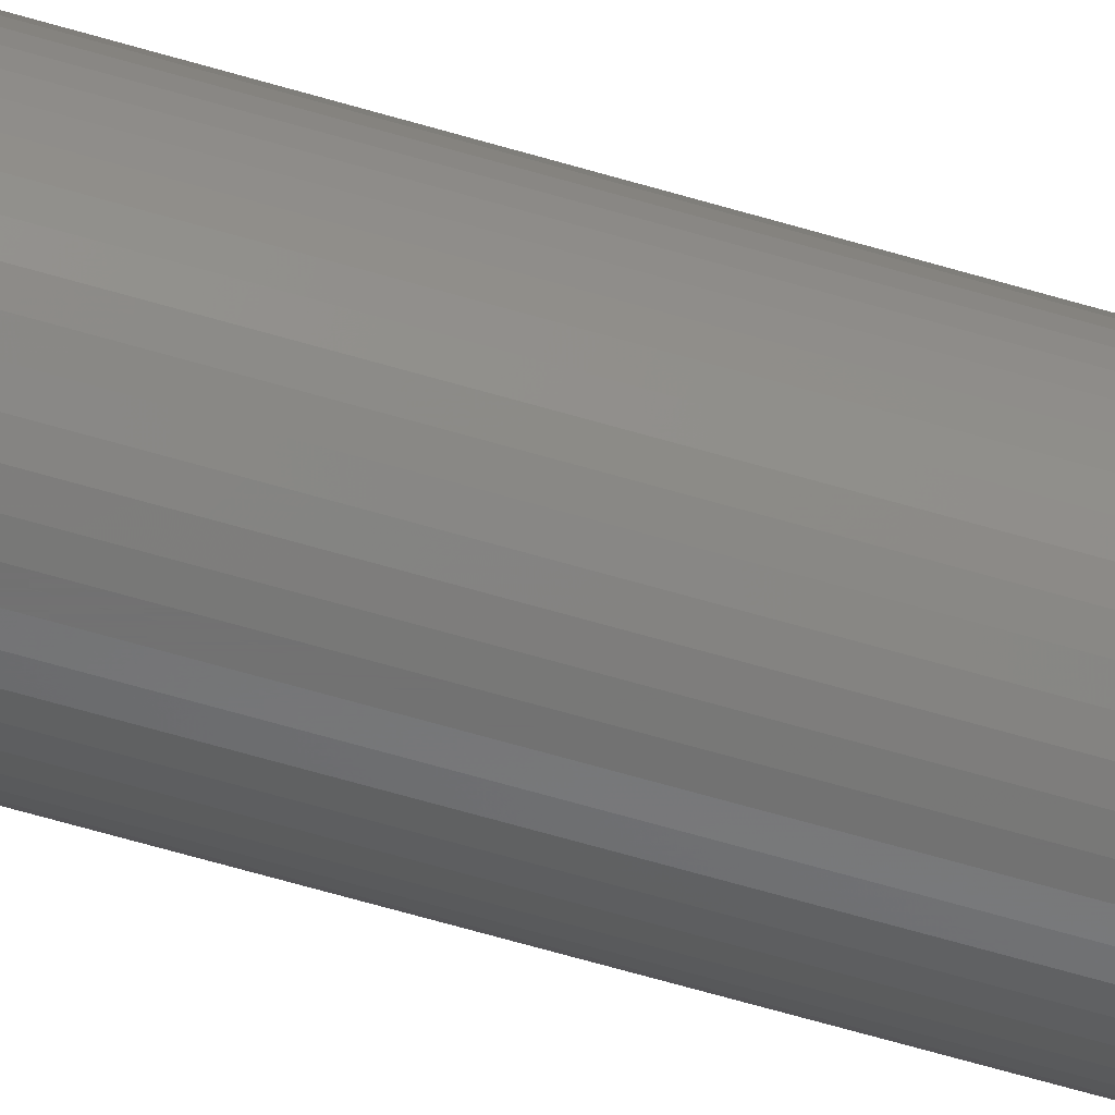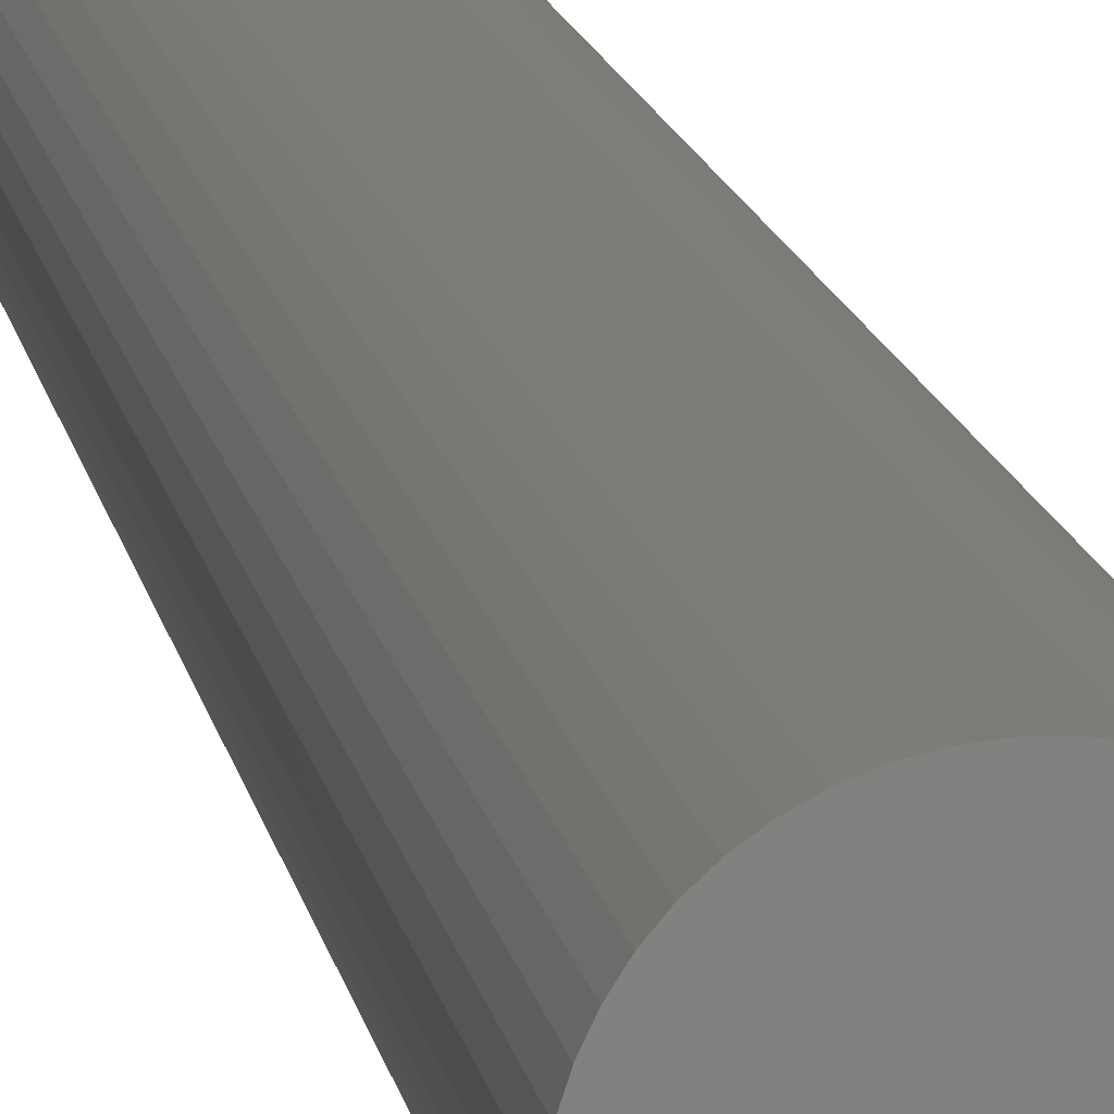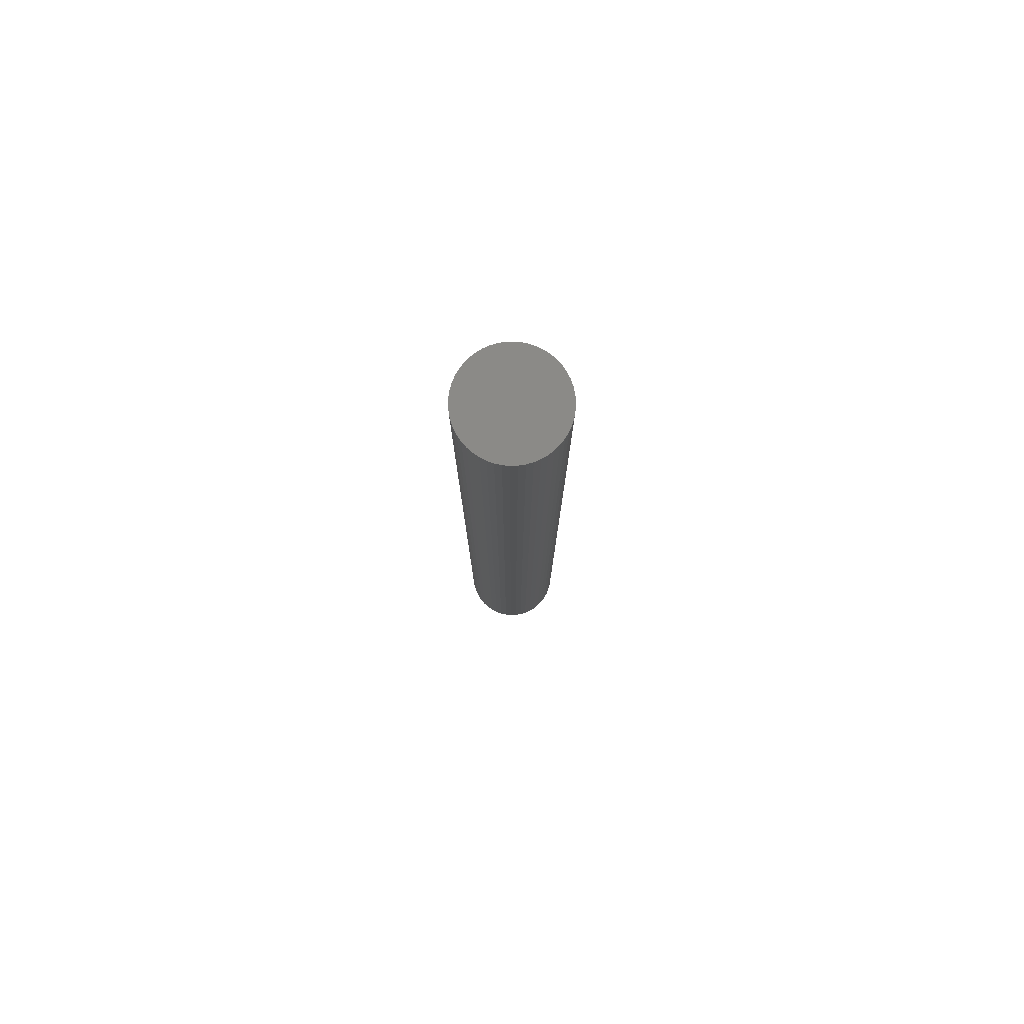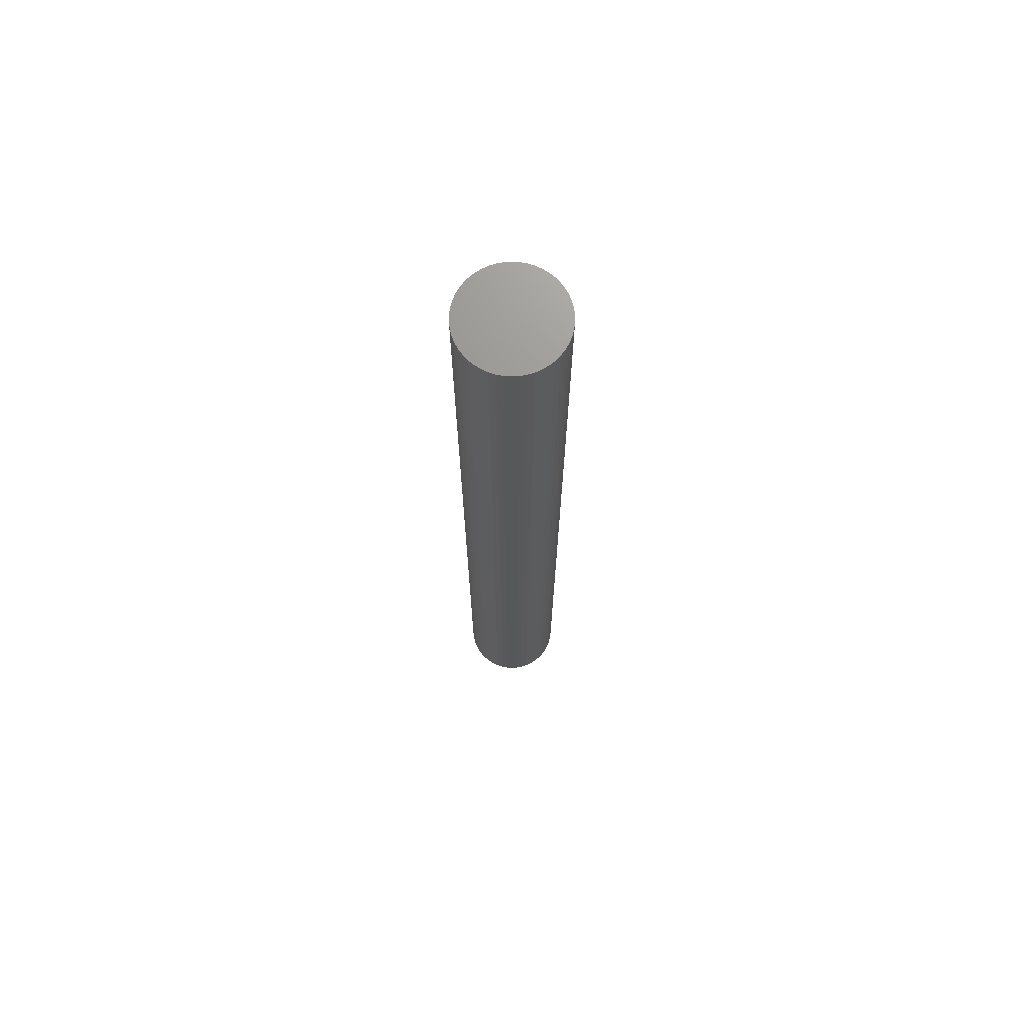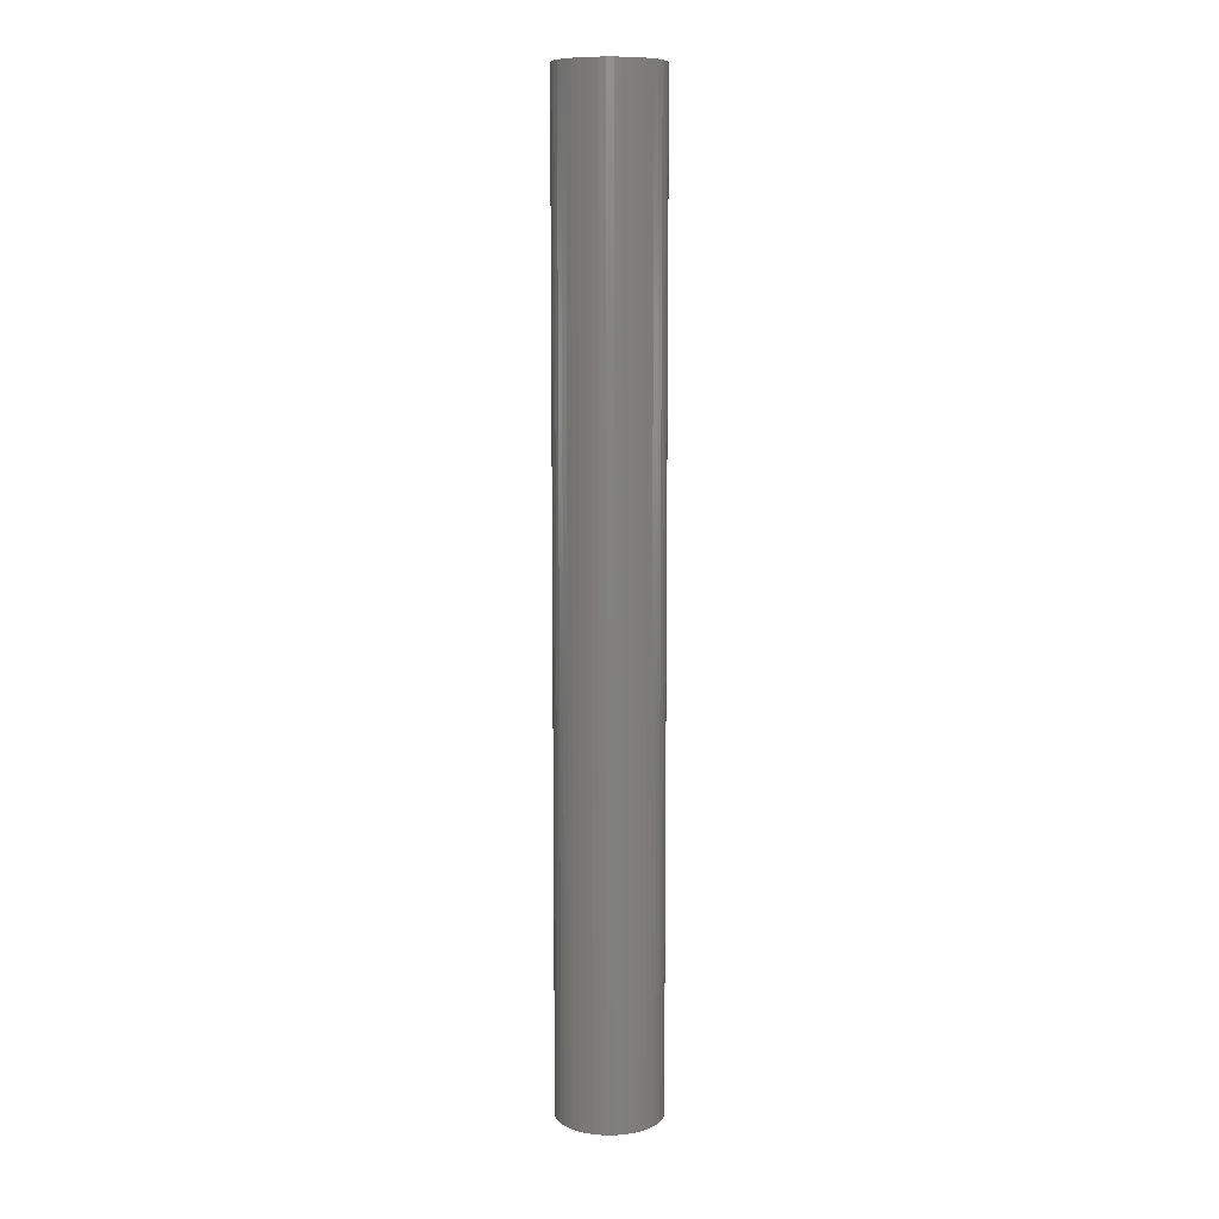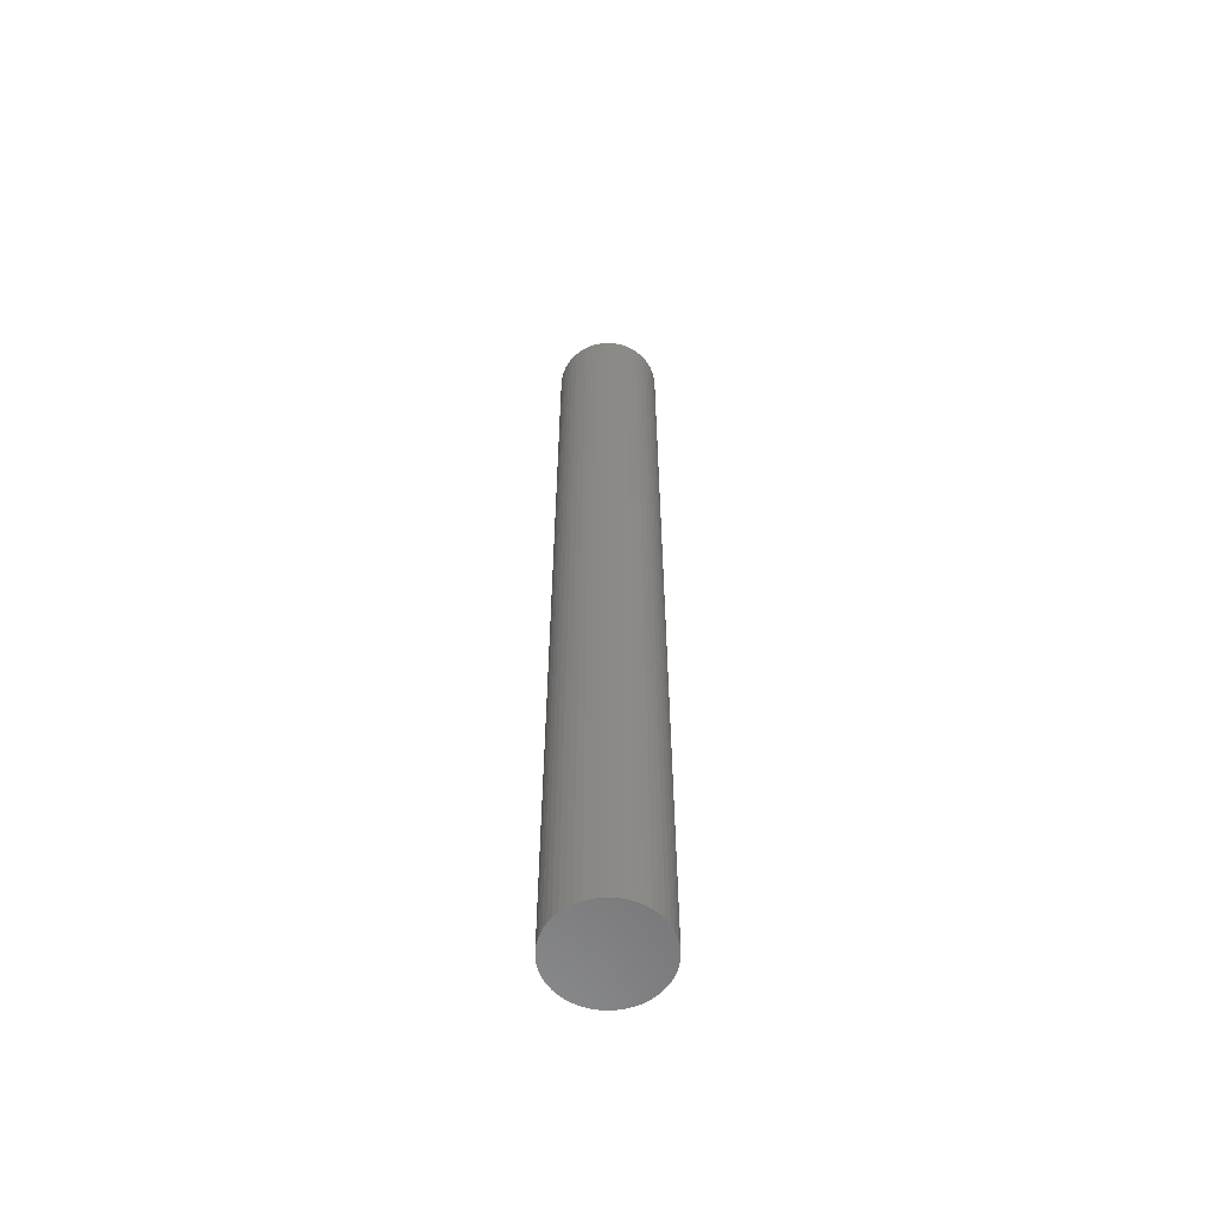
<metadata>
{"format":"stl","ext":"stl","renderer":"f3d","projection":"perspective","resolution":1024,"background":"white","views":[{"elev":-63.3,"azim":-106.7,"up":"+Y"},{"elev":8.3,"azim":174.1,"up":"+Y"},{"elev":79.5,"azim":120.6,"up":"+Z"},{"elev":70.8,"azim":-111.4,"up":"+Z"},{"elev":9.4,"azim":114.6,"up":"+Z"},{"elev":-59.3,"azim":31.6,"up":"+Z"}]}
</metadata>
<code>
# stl→obj: 100 verts, 196 faces
v 4.35 0 40.5
v 4.316 0.5452 -40.5
v 4.316 0.5452 40.5
v 4.35 0 -40.5
v -4.35 0 -40.5
v -4.316 0.5452 40.5
v -4.316 0.5452 -40.5
v -4.35 0 40.5
v 0.2731 4.341 -40.5
v -0.2731 4.341 40.5
v 0.2731 4.341 40.5
v -0.2731 4.341 -40.5
v 4.316 -0.5452 40.5
v 4.213 1.082 40.5
v 4.213 -1.082 40.5
v 4.045 1.601 40.5
v 4.045 -1.601 40.5
v 3.812 2.096 40.5
v 3.812 -2.096 40.5
v 3.519 2.557 40.5
v 3.519 -2.557 40.5
v 3.171 2.978 40.5
v 3.171 -2.978 40.5
v 2.773 3.352 40.5
v 2.773 -3.352 40.5
v 2.331 3.673 40.5
v 2.331 -3.673 40.5
v 1.852 3.936 40.5
v 1.852 -3.936 40.5
v 1.344 4.137 40.5
v 1.344 -4.137 40.5
v 0.8151 4.273 40.5
v 0.8151 -4.273 40.5
v 0.2731 -4.341 40.5
v -0.2731 -4.341 40.5
v -0.8151 4.273 40.5
v -0.8151 -4.273 40.5
v -1.344 4.137 40.5
v -1.344 -4.137 40.5
v -1.852 3.936 40.5
v -1.852 -3.936 40.5
v -2.331 3.673 40.5
v -2.331 -3.673 40.5
v -2.773 3.352 40.5
v -2.773 -3.352 40.5
v -3.171 2.978 40.5
v -3.171 -2.978 40.5
v -3.519 2.557 40.5
v -3.519 -2.557 40.5
v -3.812 2.096 40.5
v -3.812 -2.096 40.5
v -4.045 1.601 40.5
v -4.045 -1.601 40.5
v -4.213 1.082 40.5
v -4.213 -1.082 40.5
v -4.316 -0.5452 40.5
v 3.171 2.978 -40.5
v 2.773 3.352 -40.5
v 4.316 -0.5452 -40.5
v 4.213 -1.082 -40.5
v 4.213 1.082 -40.5
v 4.045 -1.601 -40.5
v 4.045 1.601 -40.5
v 3.812 -2.096 -40.5
v 3.812 2.096 -40.5
v 3.519 -2.557 -40.5
v 3.519 2.557 -40.5
v 3.171 -2.978 -40.5
v 2.773 -3.352 -40.5
v 2.331 -3.673 -40.5
v 2.331 3.673 -40.5
v 1.852 -3.936 -40.5
v 1.852 3.936 -40.5
v 1.344 -4.137 -40.5
v 1.344 4.137 -40.5
v 0.8151 -4.273 -40.5
v 0.8151 4.273 -40.5
v 0.2731 -4.341 -40.5
v -0.2731 -4.341 -40.5
v -0.8151 -4.273 -40.5
v -0.8151 4.273 -40.5
v -1.344 -4.137 -40.5
v -1.344 4.137 -40.5
v -1.852 -3.936 -40.5
v -1.852 3.936 -40.5
v -2.331 -3.673 -40.5
v -2.331 3.673 -40.5
v -2.773 -3.352 -40.5
v -2.773 3.352 -40.5
v -3.171 -2.978 -40.5
v -3.171 2.978 -40.5
v -3.519 -2.557 -40.5
v -3.519 2.557 -40.5
v -3.812 -2.096 -40.5
v -3.812 2.096 -40.5
v -4.045 -1.601 -40.5
v -4.045 1.601 -40.5
v -4.213 -1.082 -40.5
v -4.213 1.082 -40.5
v -4.316 -0.5452 -40.5
f 1 2 3
f 2 1 4
f 5 6 7
f 6 5 8
f 9 10 11
f 10 9 12
f 3 13 1
f 14 13 3
f 14 15 13
f 16 15 14
f 16 17 15
f 18 17 16
f 18 19 17
f 20 19 18
f 20 21 19
f 22 21 20
f 22 23 21
f 24 23 22
f 24 25 23
f 26 25 24
f 26 27 25
f 28 27 26
f 28 29 27
f 30 29 28
f 30 31 29
f 32 31 30
f 32 33 31
f 11 33 32
f 11 34 33
f 10 34 11
f 10 35 34
f 36 35 10
f 36 37 35
f 38 37 36
f 38 39 37
f 40 39 38
f 40 41 39
f 42 41 40
f 42 43 41
f 44 43 42
f 44 45 43
f 46 45 44
f 46 47 45
f 48 47 46
f 48 49 47
f 50 49 48
f 50 51 49
f 52 51 50
f 52 53 51
f 54 53 52
f 54 55 53
f 6 55 54
f 6 56 55
f 56 6 8
f 57 24 22
f 24 57 58
f 59 2 4
f 60 2 59
f 60 61 2
f 62 61 60
f 62 63 61
f 64 63 62
f 64 65 63
f 66 65 64
f 66 67 65
f 68 67 66
f 68 57 67
f 69 57 68
f 69 58 57
f 70 58 69
f 70 71 58
f 72 71 70
f 72 73 71
f 74 73 72
f 74 75 73
f 76 75 74
f 76 77 75
f 78 77 76
f 78 9 77
f 79 9 78
f 79 12 9
f 80 12 79
f 80 81 12
f 82 81 80
f 82 83 81
f 84 83 82
f 84 85 83
f 86 85 84
f 86 87 85
f 88 87 86
f 88 89 87
f 90 89 88
f 90 91 89
f 92 91 90
f 92 93 91
f 94 93 92
f 94 95 93
f 96 95 94
f 96 97 95
f 98 97 96
f 98 99 97
f 100 99 98
f 100 7 99
f 7 100 5
f 89 46 44
f 46 89 91
f 83 40 38
f 40 83 85
f 16 65 18
f 65 16 63
f 18 67 20
f 67 18 65
f 75 32 30
f 32 75 77
f 71 28 26
f 28 71 73
f 97 50 95
f 50 97 52
f 93 46 91
f 46 93 48
f 12 36 10
f 36 12 81
f 19 62 17
f 62 19 64
f 17 60 15
f 60 17 62
f 3 61 14
f 61 3 2
f 73 30 28
f 30 73 75
f 58 26 24
f 26 58 71
f 99 52 97
f 52 99 54
f 85 42 40
f 42 85 87
f 13 4 1
f 4 13 59
f 90 45 47
f 45 90 88
f 100 8 5
f 8 100 56
f 79 34 35
f 34 79 78
f 14 63 16
f 63 14 61
f 20 57 22
f 57 20 67
f 77 11 32
f 11 77 9
f 95 48 93
f 48 95 50
f 7 54 99
f 54 7 6
f 87 44 42
f 44 87 89
f 81 38 36
f 38 81 83
f 23 66 21
f 66 23 68
f 72 27 29
f 27 72 70
f 69 23 25
f 23 69 68
f 15 59 13
f 59 15 60
f 84 39 41
f 39 84 82
f 74 29 31
f 29 74 72
f 76 31 33
f 31 76 74
f 78 33 34
f 33 78 76
f 21 64 19
f 64 21 66
f 80 35 37
f 35 80 79
f 86 41 43
f 41 86 84
f 90 49 92
f 49 90 47
f 94 53 96
f 53 94 51
f 96 55 98
f 55 96 53
f 98 56 100
f 56 98 55
f 70 25 27
f 25 70 69
f 88 43 45
f 43 88 86
f 82 37 39
f 37 82 80
f 92 51 94
f 51 92 49

</code>
